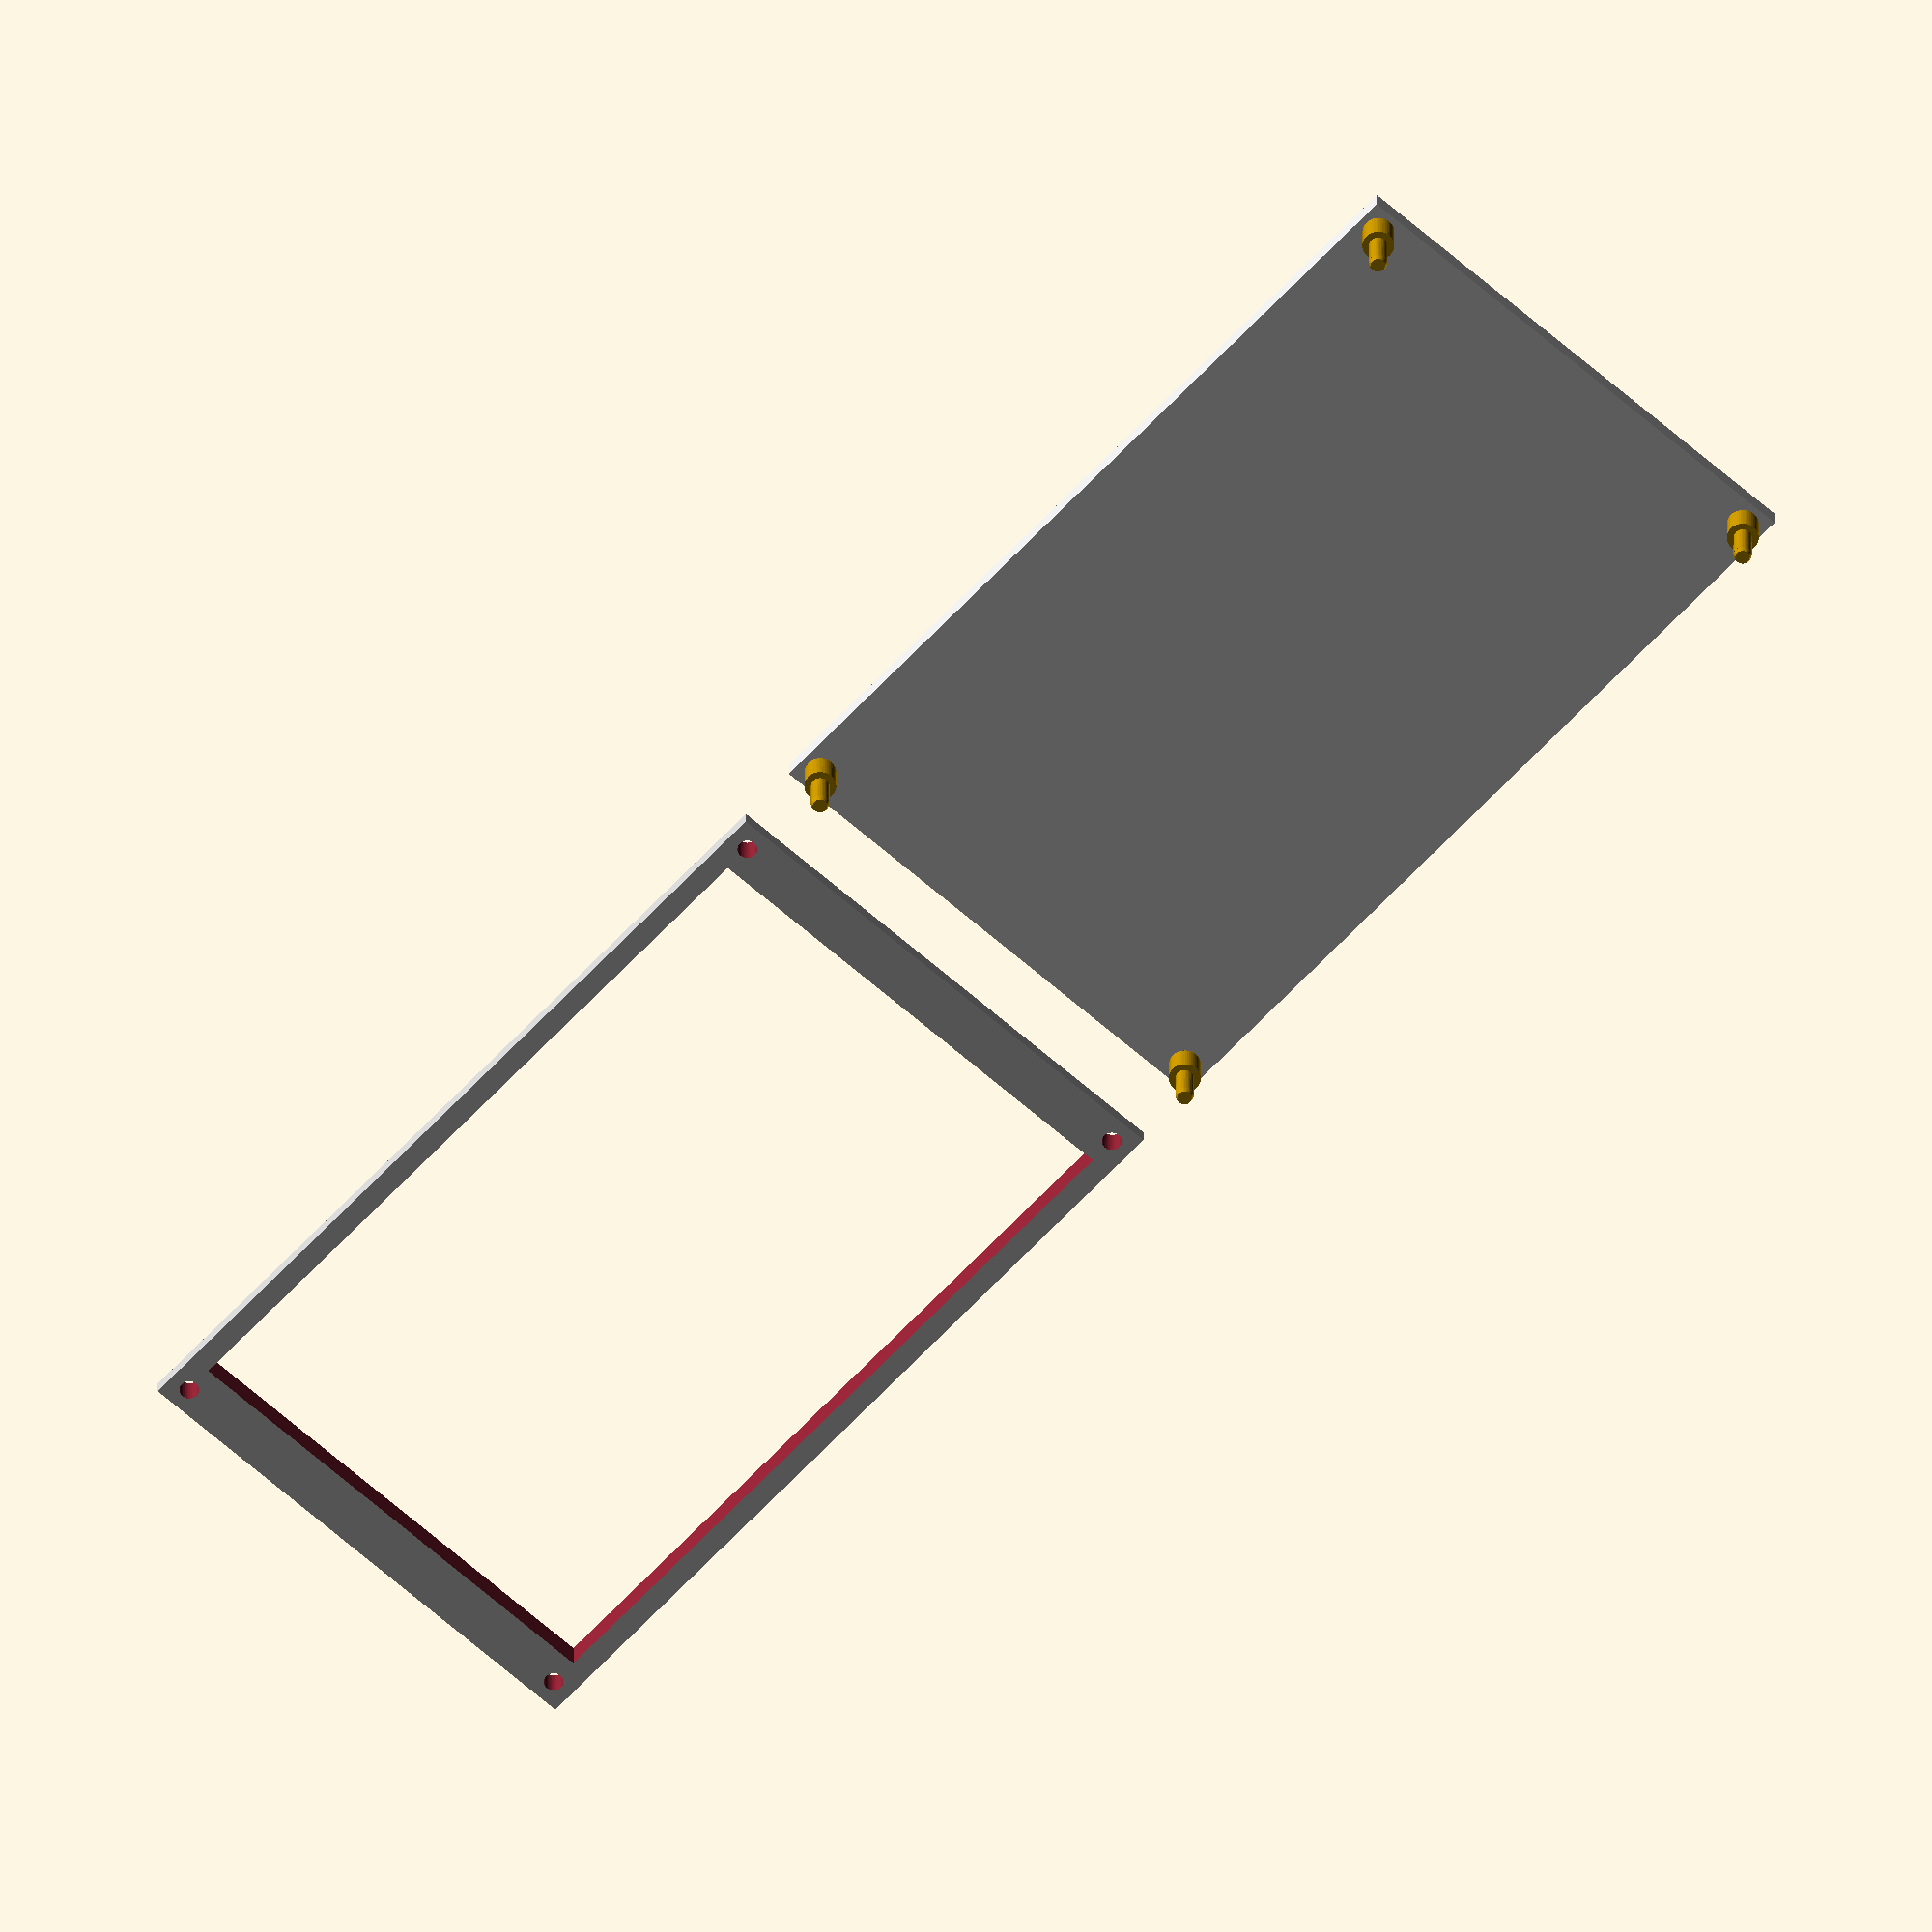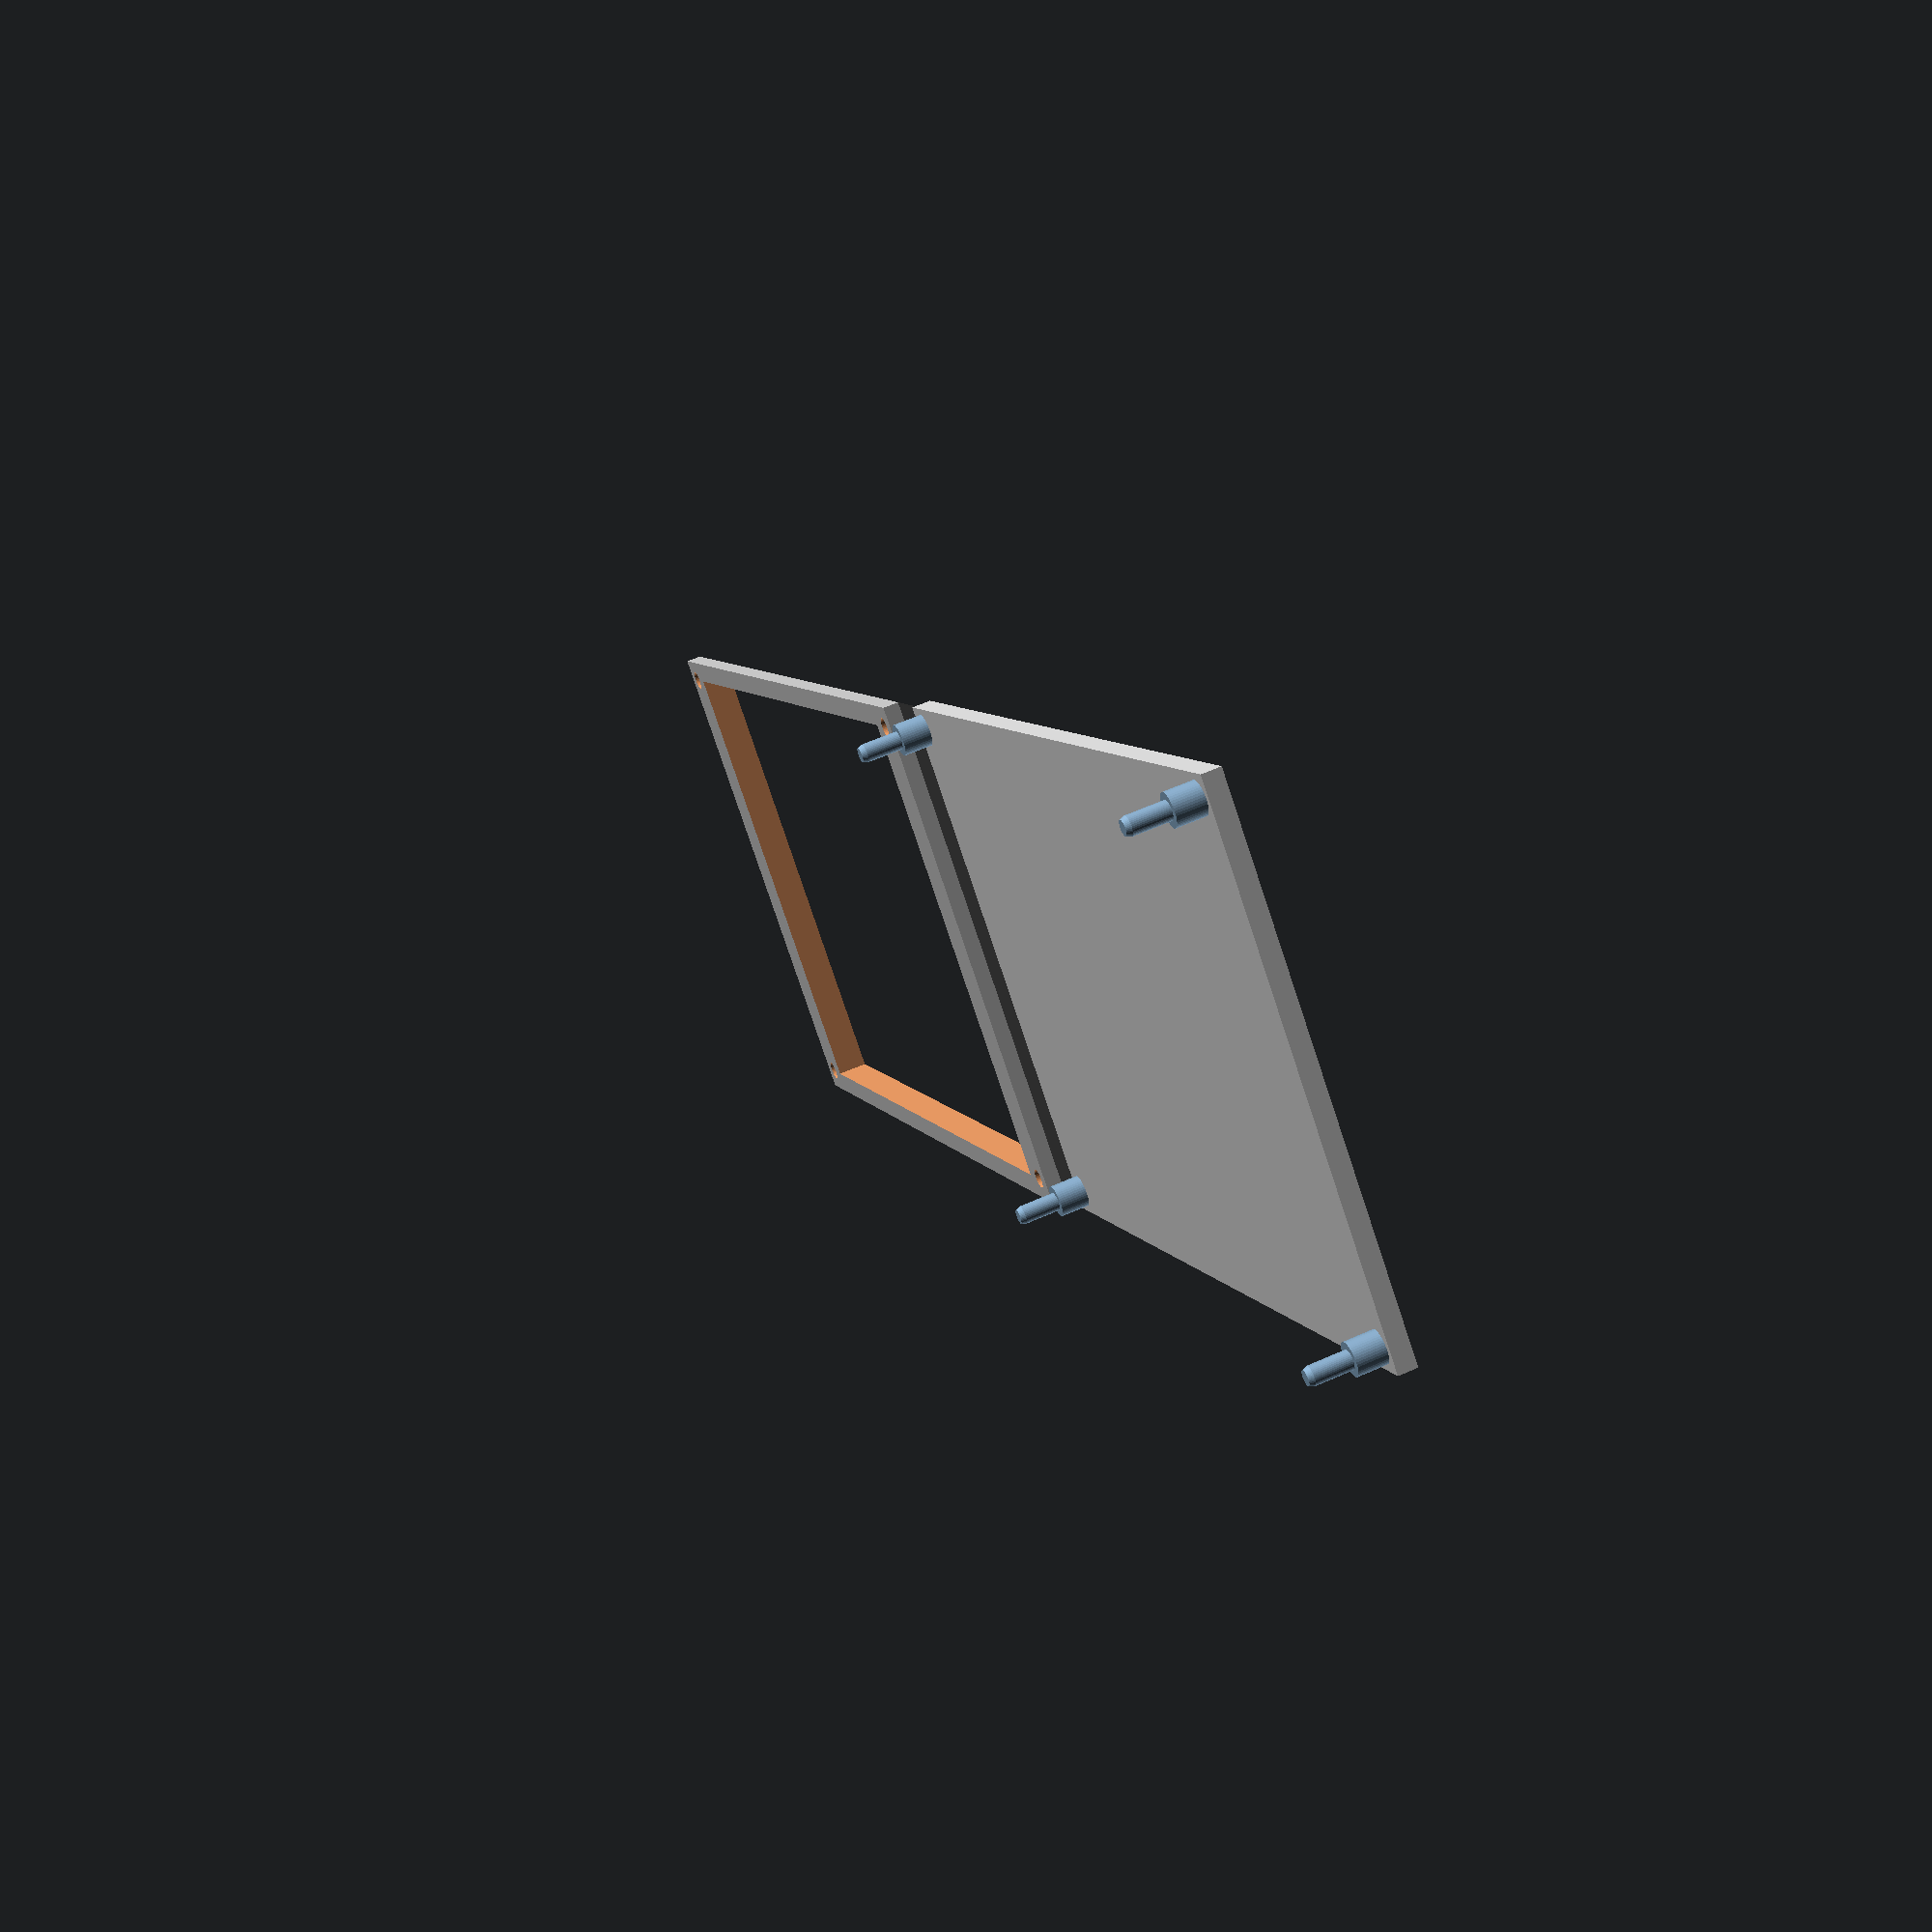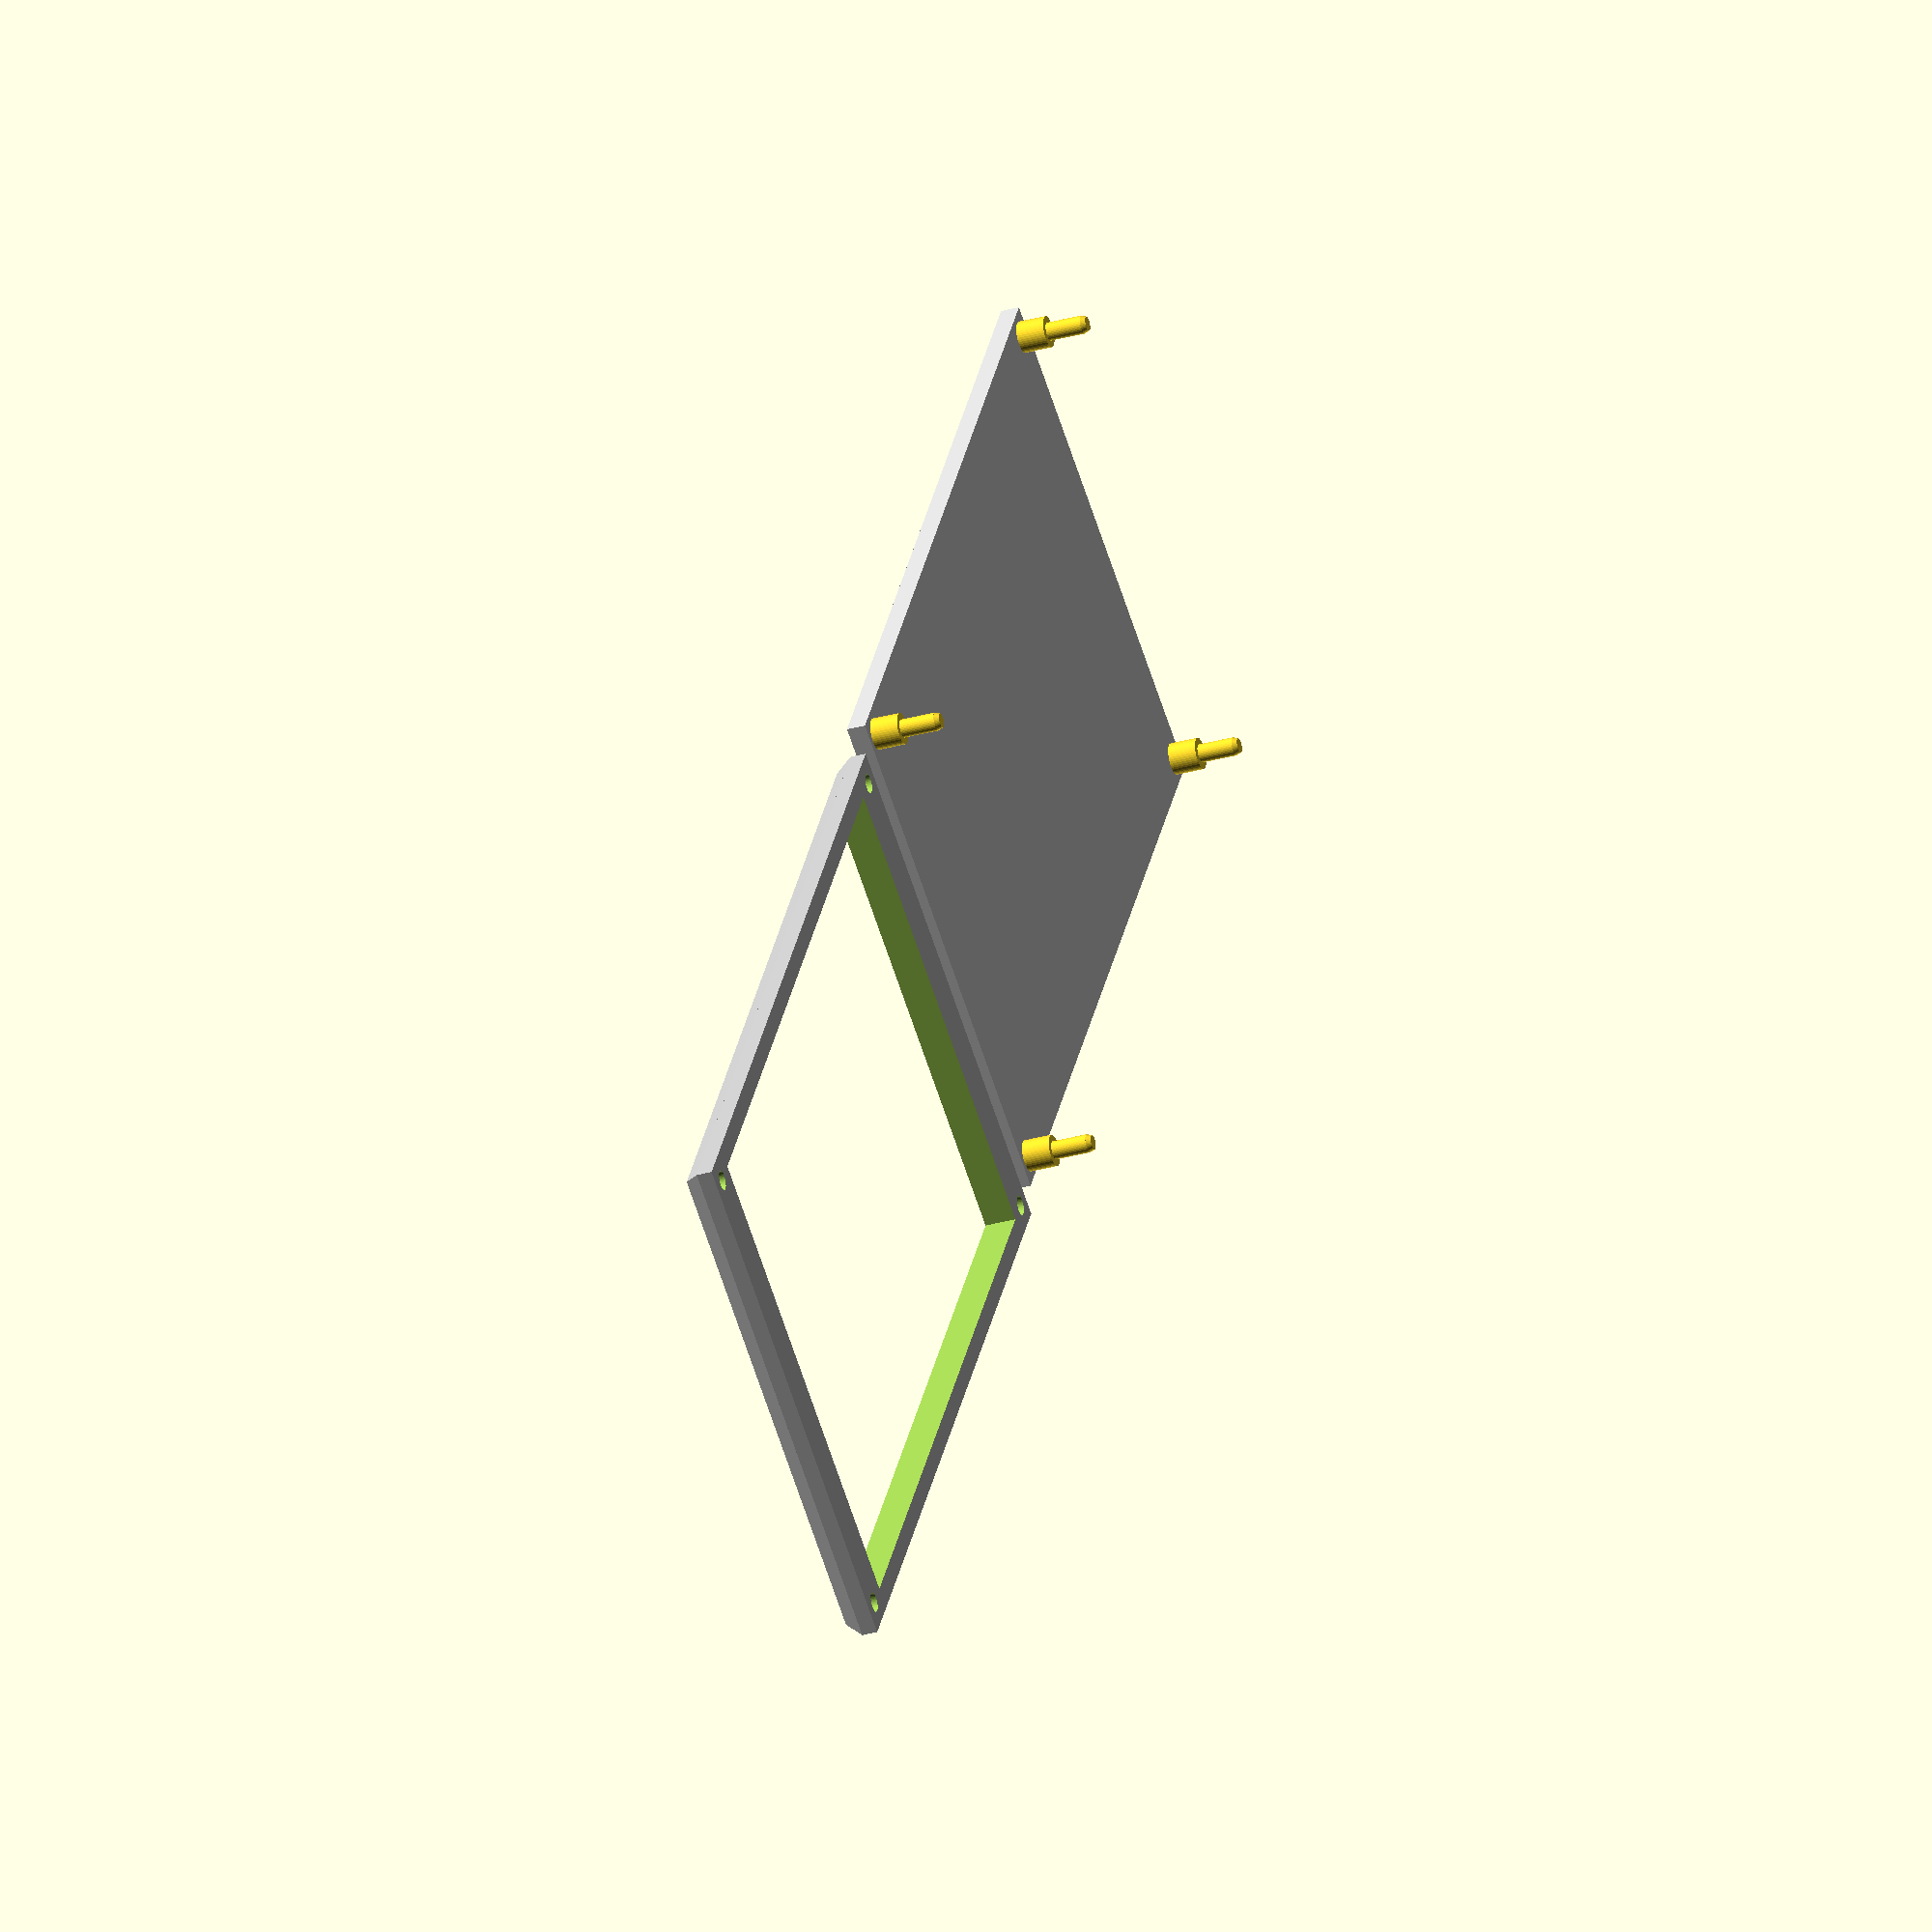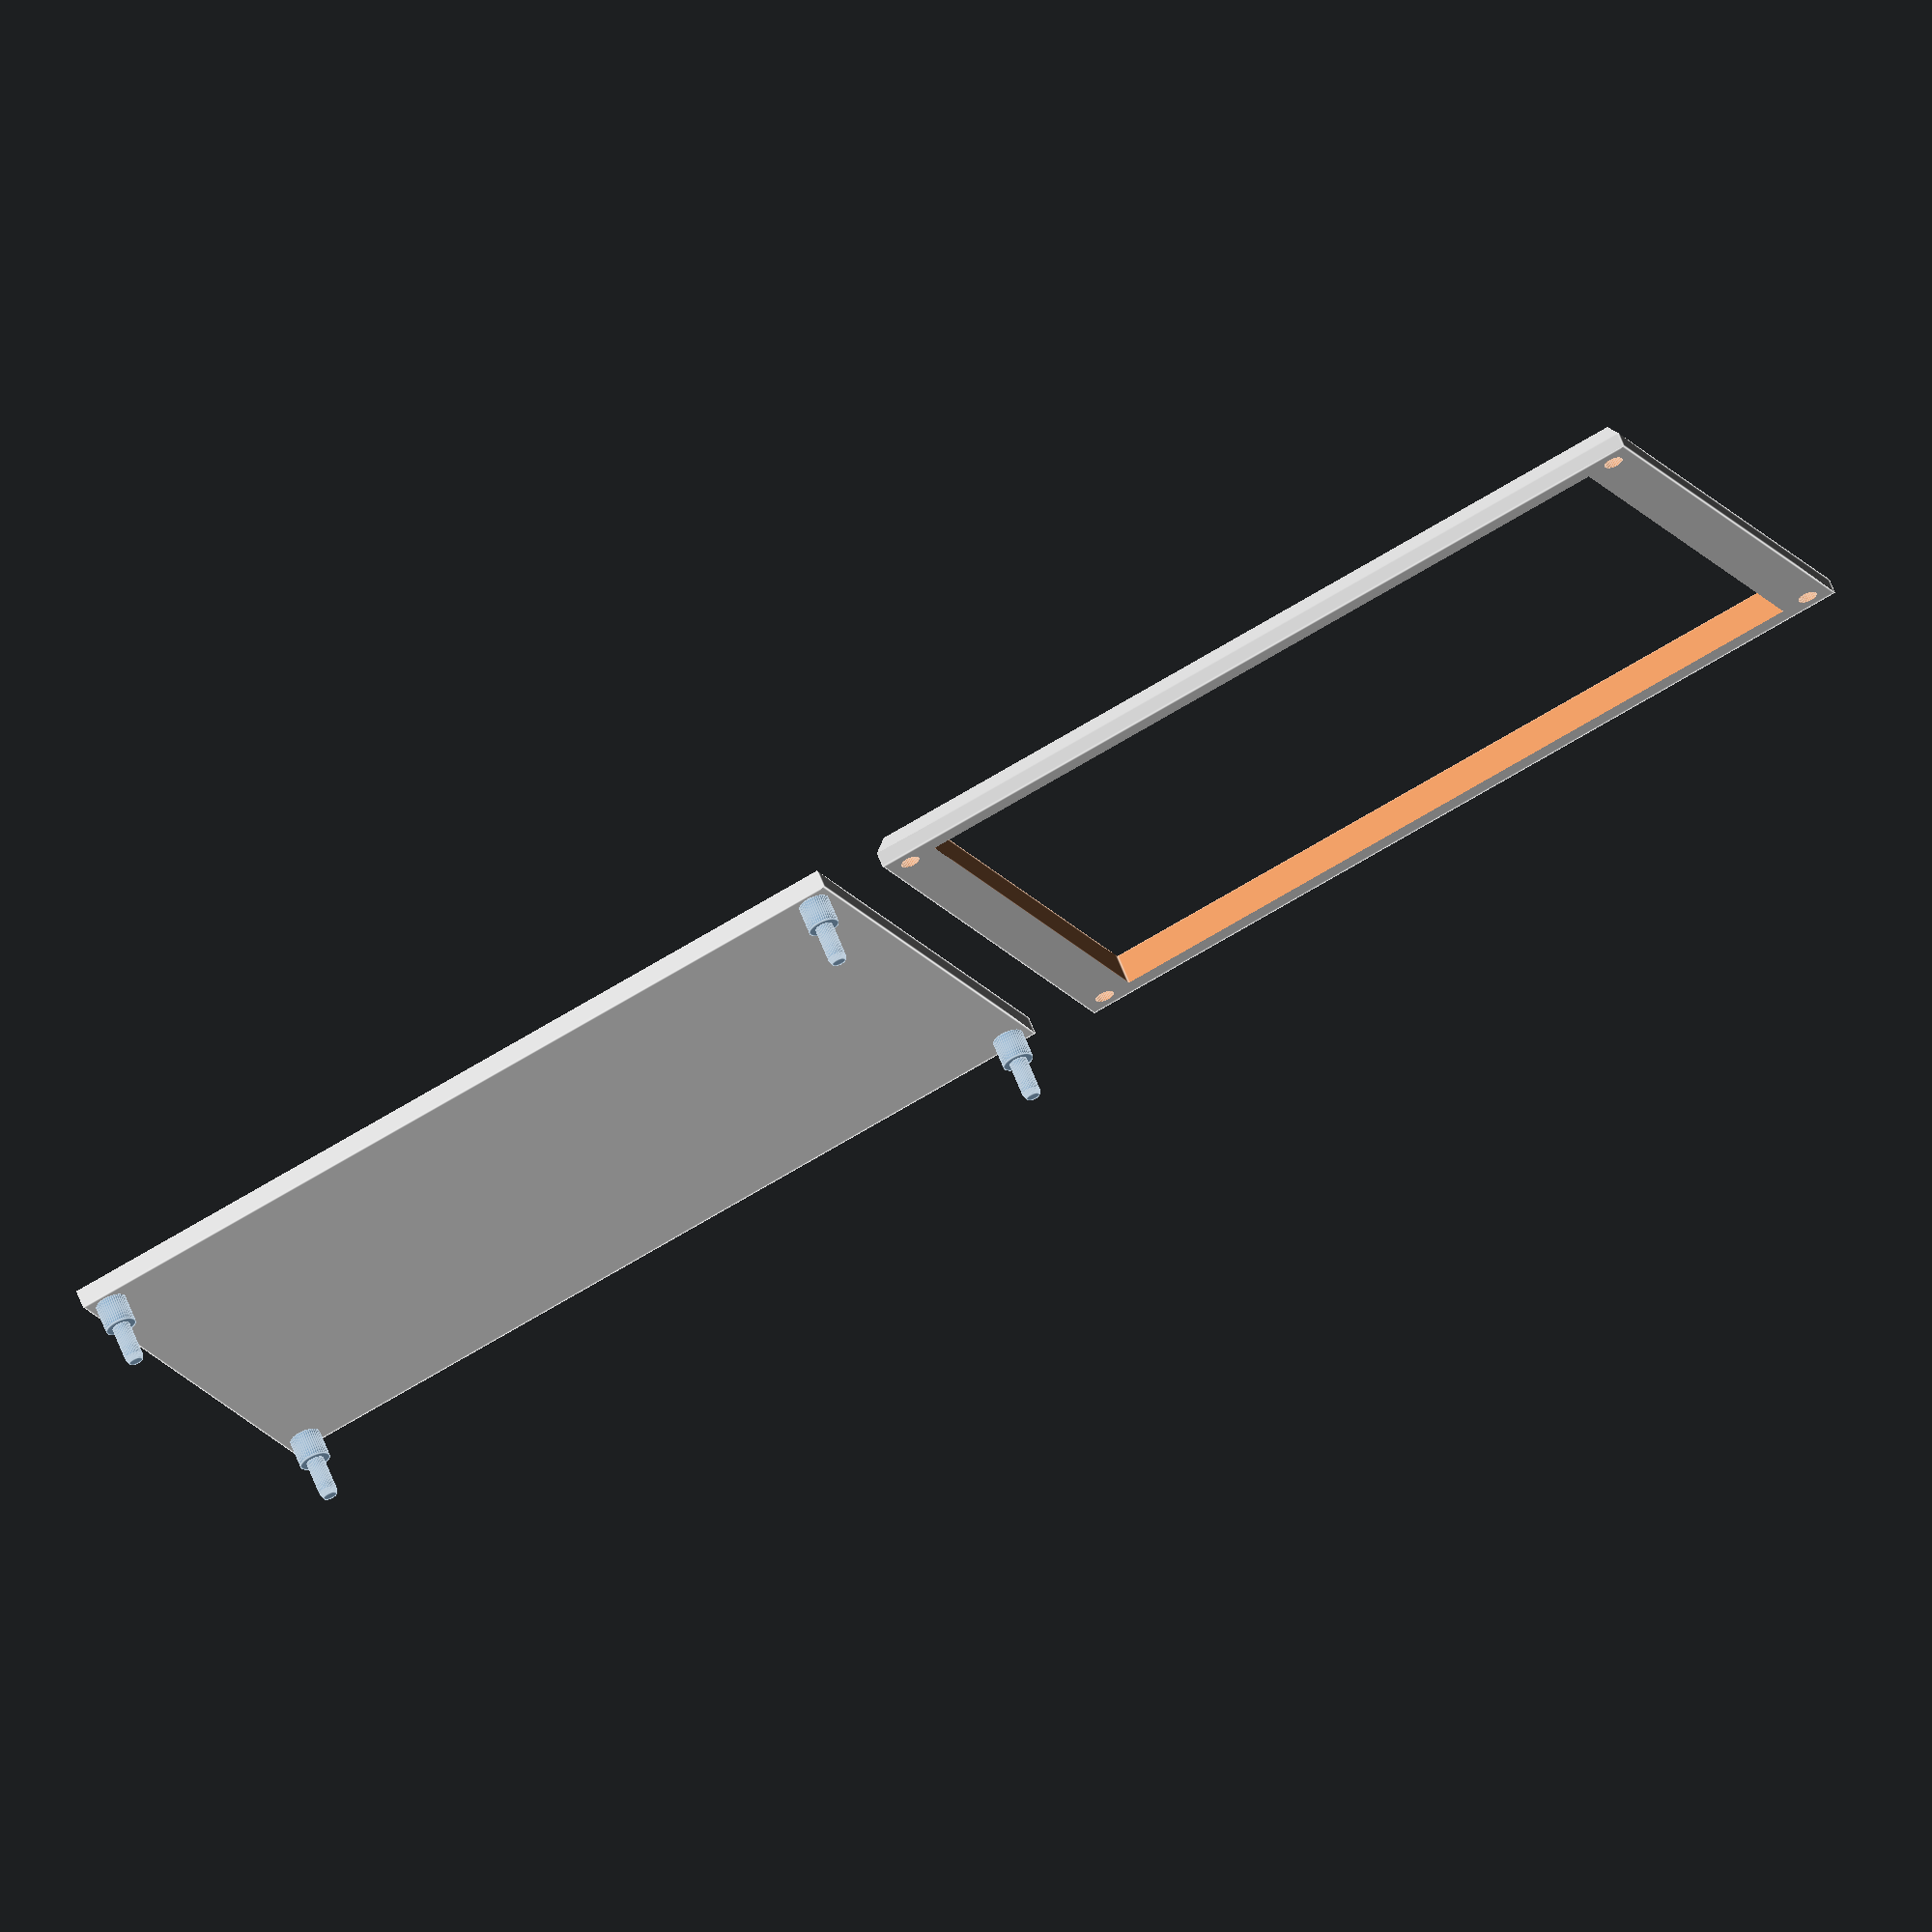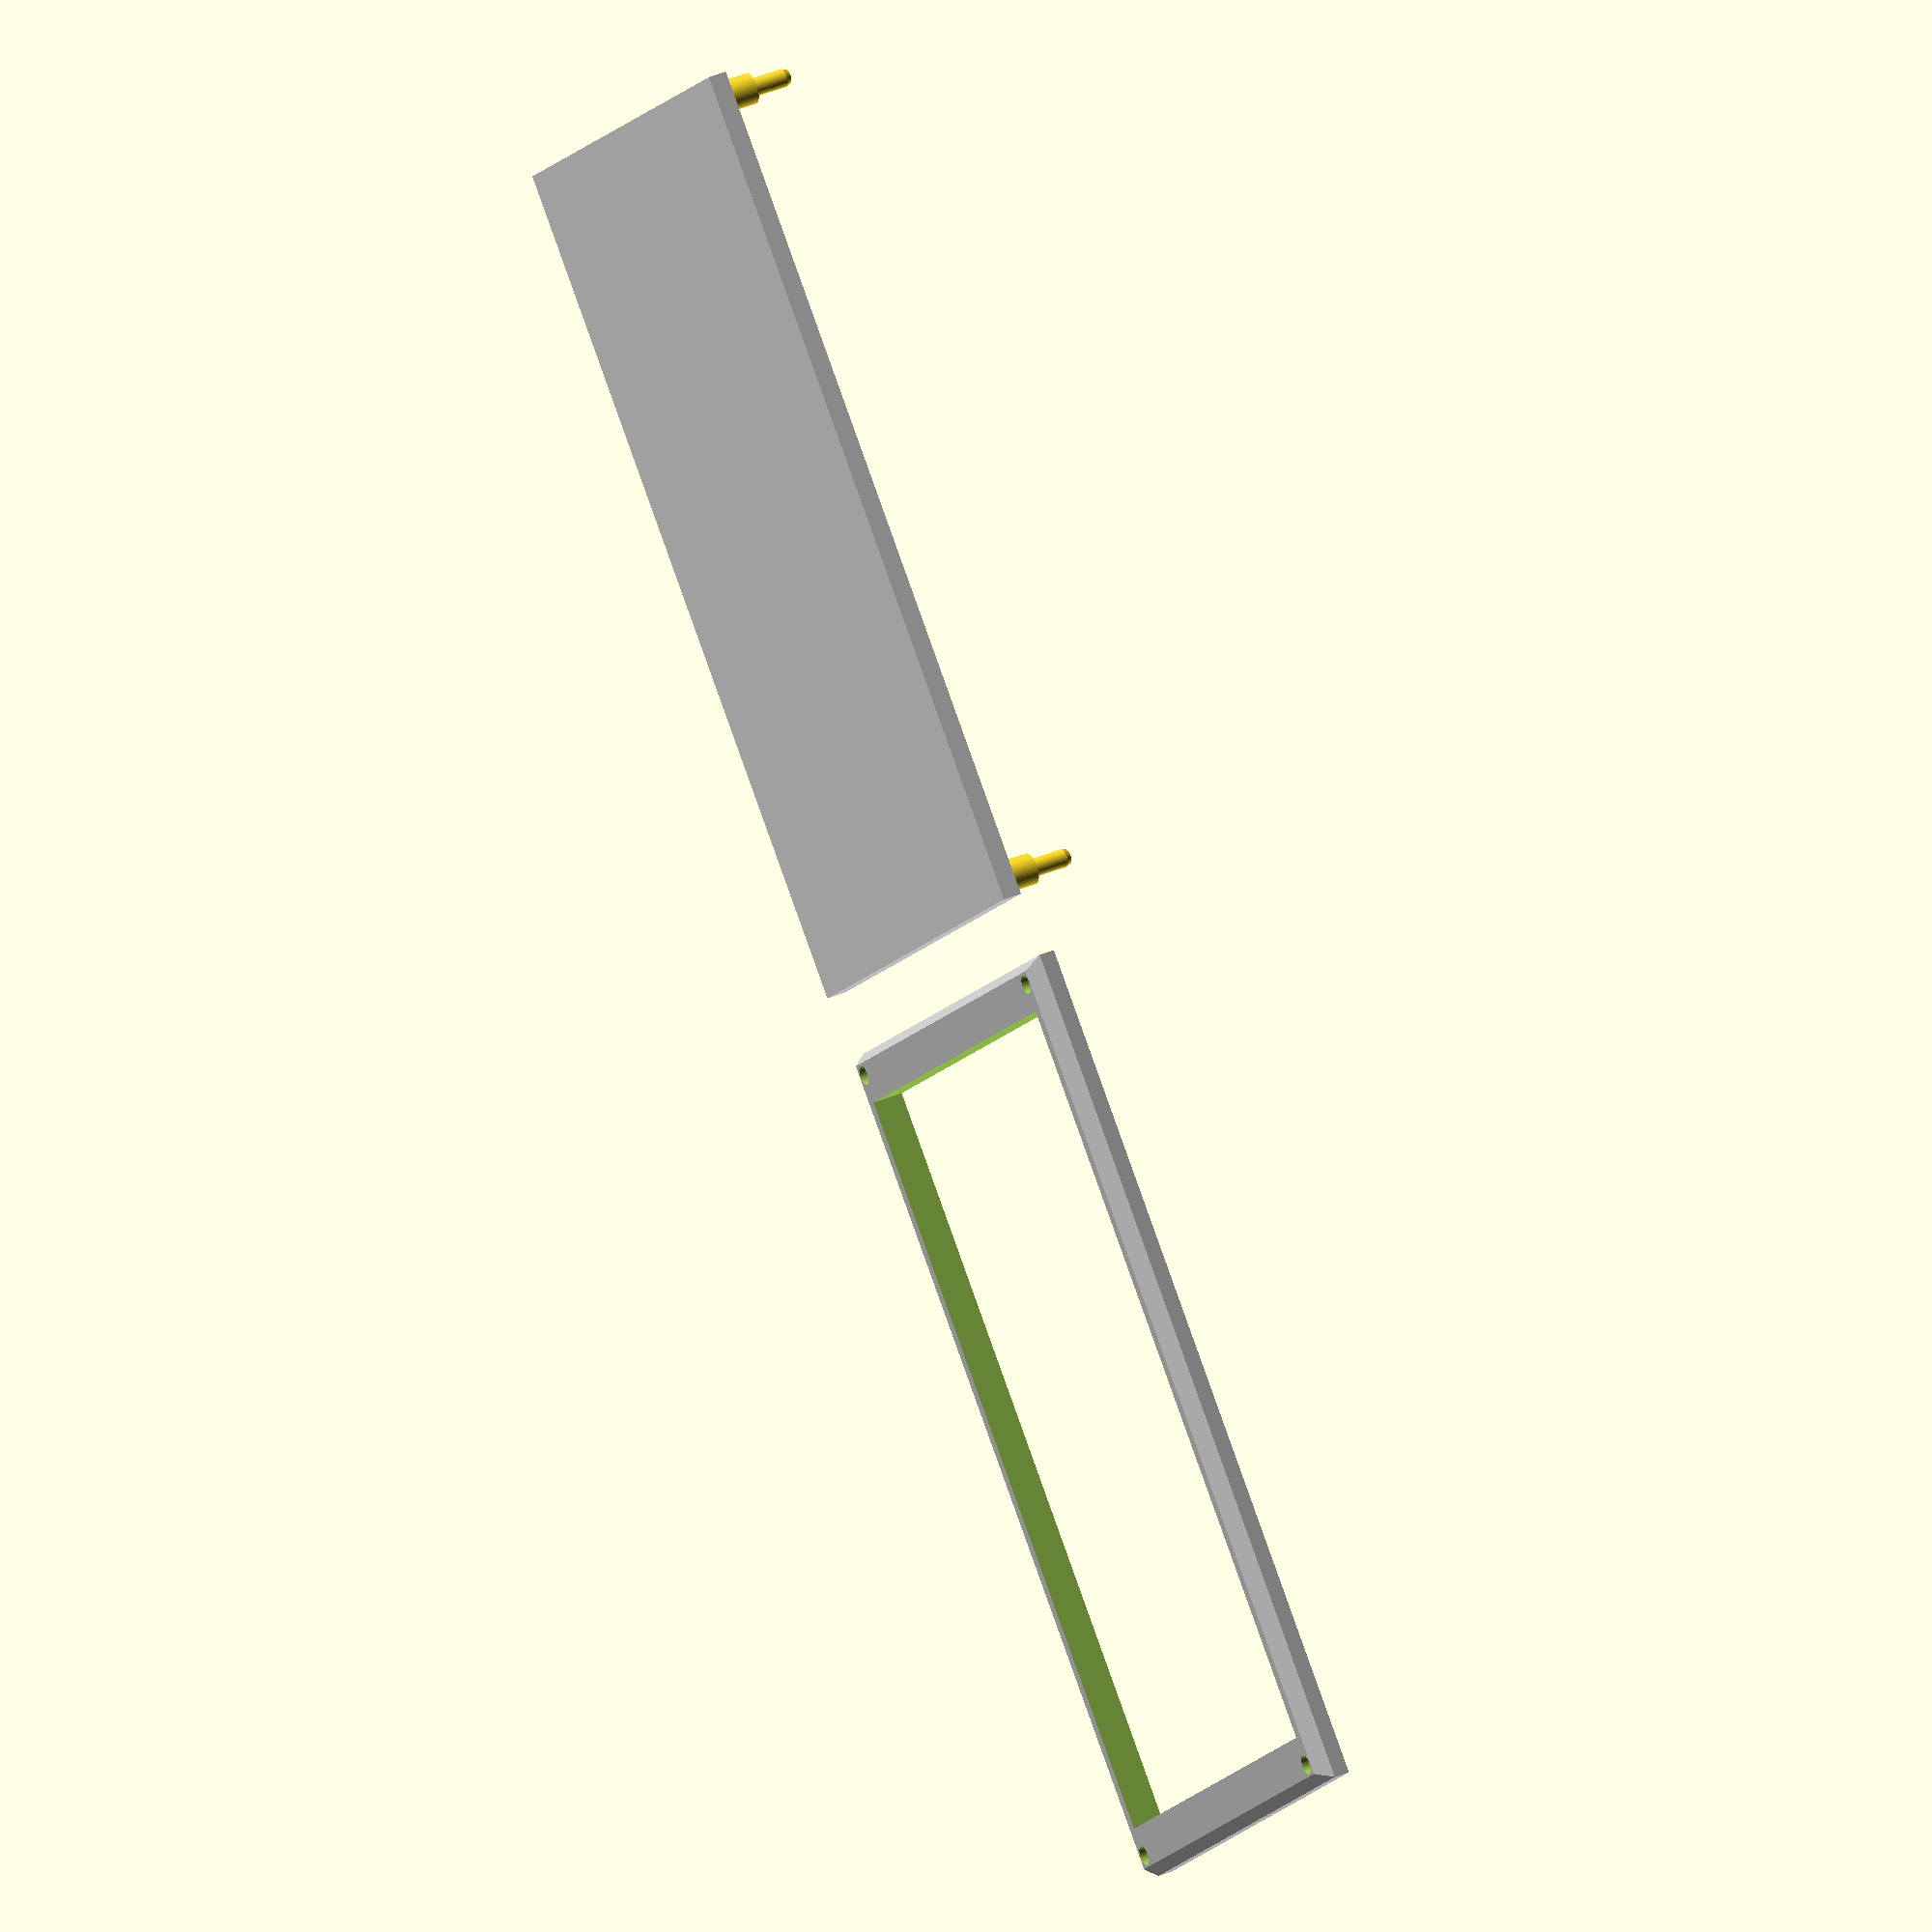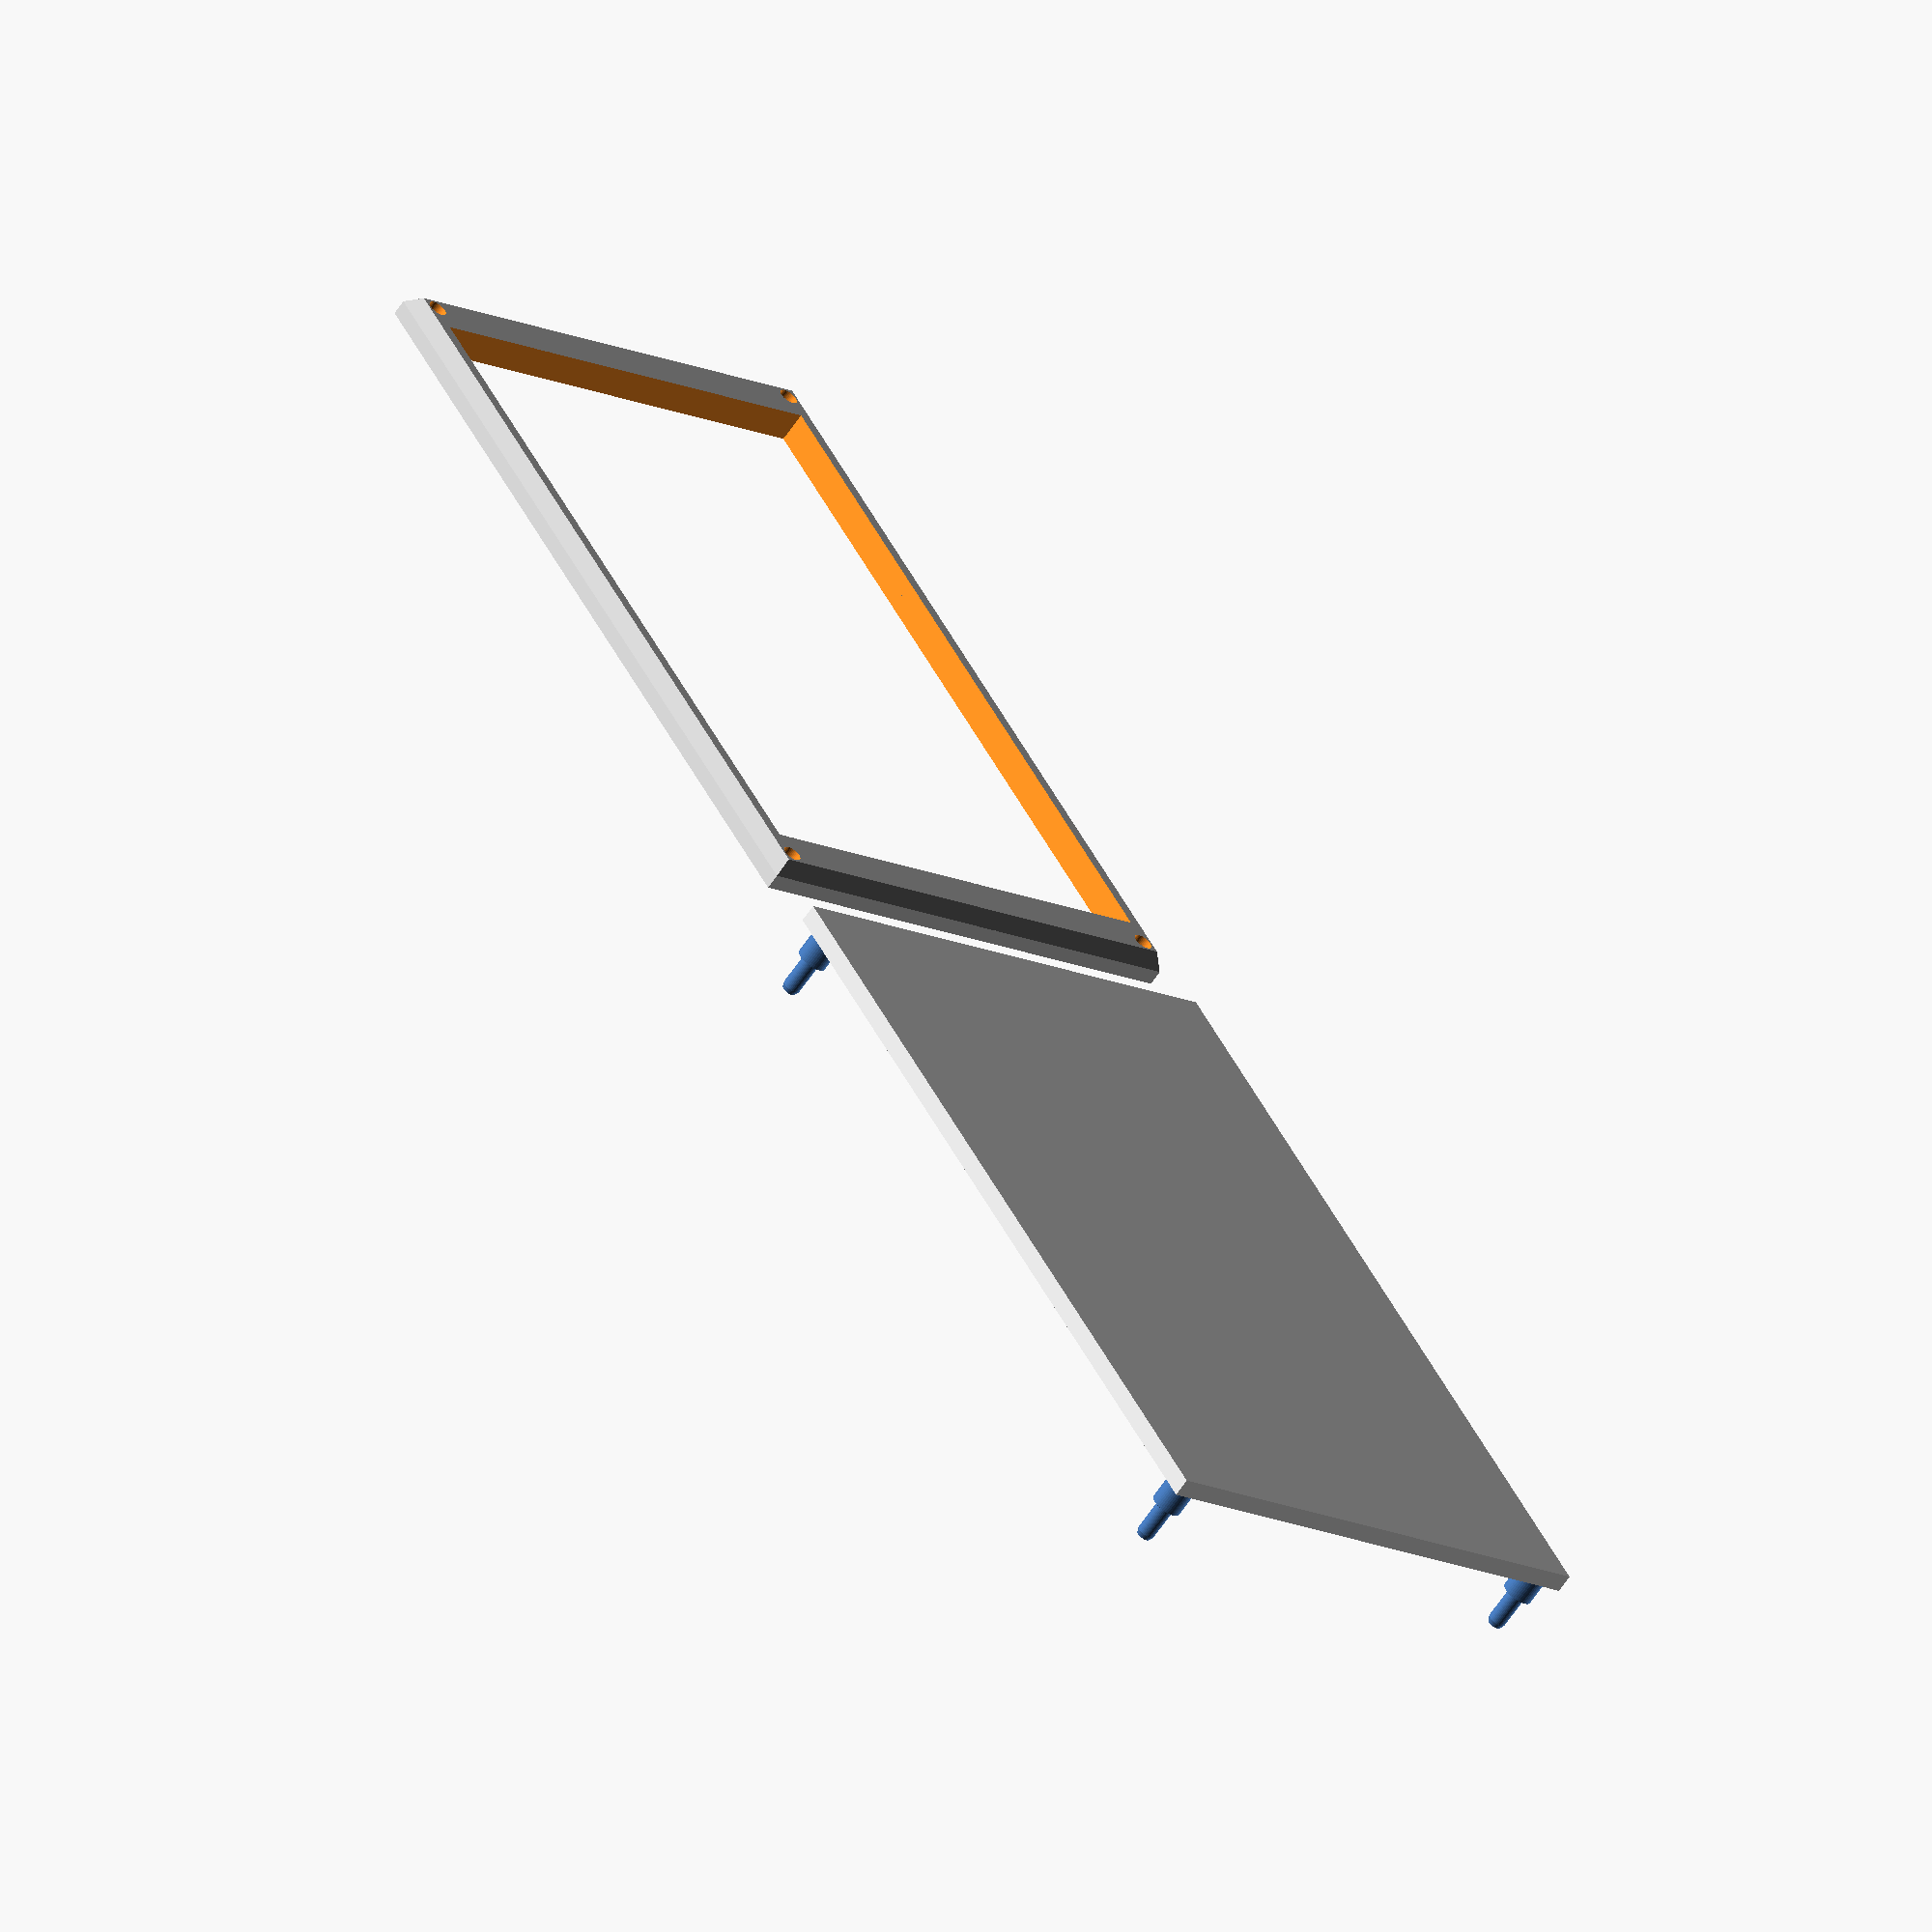
<openscad>
// OpenSCAD: две детали — основание со стойками и штырями, и рамка с окном под экран
// Версия: v1.7 — анизотропная фаска снизу: независимые размеры по Z и по горизонтали (X/Y);
// добавлен режим тест‑фрагментов и echo-контроль полей до кромки.
// добавлен режим тест‑фрагментов и echo-контроль полей до кромки.

// Short description for models table
description = "Две детали: основание со стойками и штырями, и рамка с окном под экран";

// ===== Точность аппроксимации окружностей =====
$v = "1.7"; // Версия модели
$fn = 0;        // фикс. сегментация отключена
$fa = 6;        // макс. угол сегмента, град
$fs = 0.35;     // макс. длина сегмента, мм (≈диаметр сопла)
pin_fs = 0.25;  // чуть тоньше для штырей и отверстий

// ===== Режим печати тест‑фрагментов =====
test_fragment = false;   // true — печатать только угловые фрагменты (base+frame)
frag_size     = 20;     // размер квадрата вырезки, мм
frag_index    = 0;      // 0=НЛ, 1=ВЛ, 2=НП, 3=ВП (относительно основания)
frag_gap_x    = 10;     // зазор между фрагментами по X, мм
frag_h_extra  = 20;     // запас по высоте клипа, мм

// Фрагменты модели:
// - base: основание с стойками и штырями
// - frame: рамка с окном под экран
// - base_top_pad: верхняя площадка основания (если потребуется)
// - base_wrap_left / base_wrap_right: возможные боковые обвязки (резерв)
// - frame_top_pad / frame_base_pad: элементы рамки (резерв)
// - test fragments: 4 угла основания/рамки для быстрой проверки посадки
//   индексы углов: 0=Нижний Левый, 1=Верхний Левый, 2=Нижний Правый, 3=Верхний Правый

// ===== Выбор печатаемых деталей =====
print_base  = true;     // печатать основание
print_frame = true;     // печатать рамку

// ===== Общие доп. параметры =====
tiny = 0.1;                  // небольшой зазор для булевых операций
edge_chamfer_z = 4;       // высота фаски по Z (мм) - убрана фаска
edge_chamfer_x = 1.6;       // горизонтальный вылет фаски по X (с каждой стороны), мм - убрана фаска
edge_chamfer_y = 1.6;       // горизонтальный вылет фаски по Y (с каждой стороны), мм - убрана фаска
screen_frame_gap = 0.2;      // только для высоты вычитаний в рамке (не влияет на XY)

// ===== Параметры платы и экрана =====
board_width  = 84;           // ширина платы (X), мм
board_height = 137;          // высота платы (Y), мм
board_thickness = 1.5;       // толщина платы, мм

screen_width  = 75.5;        // ширина (горизонталь, X) экрана, мм
screen_height = 120;         // высота (вертикаль, Y) экрана, мм
 
// ===== Габариты основания/рамки =====
base_margin_x = 0;           // отступы к габариту НЕ используются — внешние размеры = board_width/board_height
base_margin_y = 0;           // внешняя ширина = board_width
base_thickness = 3;          // толщина основания, мм
base_edge_multiplier = 0;     // 

frame_thickness = 5;         // толщина рамки, мм
window_clearance_x = 0.5;      // припуск (каждая сторона) к окну под экран, мм
window_clearance_y = 0.8;

// ===== Параметры крепёжных отверстий, стоек и штырей =====
hole_spacing_x = 75;      // расстояние между отверстиями по X, мм
hole_spacing_y = 129;         // расстояние между отверстиями по Y, мм
hole_diameter_board = 3;     // диаметр отверстий в плате (под винт/штырь), мм
hole_edge_tweak_x = 1;   // на сколько ближе к краям по X
hole_edge_tweak_y = 0.5;   // на сколько ближе к краям по Y

standoff_outer_diam = 5;     // диаметр стоек (опора под плату), мм
standoff_height = 4.5;       // высота стоек до низа платы, мм

pin_extra = frame_thickness; // сколько штырь выступает над платой, мм (по умолч. = толщине рамки)
pin_diam  = hole_diameter_board - 0.1; // диаметр штыря = отверстие платы −0.1 мм
pin_tip_h = 0.8;             // конус-направляющая на конце штыря (0 — выключить)

// ===== Вычисляемые величины (общие для base и frame) =====
base_width  = board_width;     // внешние габариты деталей (X) строго равны размерам платы
base_height = board_height;    // внешние габариты деталей (Y) строго равны размерам платы

// Отступы отверстий от краёв детали (симметричные) + сдвиг к краю на 1 мм
edge_x = max(0, (base_width  - hole_spacing_x)/2 - hole_edge_tweak_x);
edge_y = max(0, (base_height - hole_spacing_y)/2 - hole_edge_tweak_y);

// Позиции центров отверстий (общие для base и frame)
hole_positions = [
    [edge_x,                 edge_y                ], // нижний левый
    [edge_x,                 base_height - edge_y  ], // верхний левый
    [base_width  - edge_x,   edge_y                ], // нижний правый
    [base_width  - edge_x,   base_height - edge_y  ]  // верхний правый
];

// Проверочный вывод одинаковости полей (должны совпадать попарно)
left_margin   = hole_positions[0][0];
right_margin  = base_width - hole_positions[2][0];
bottom_margin = hole_positions[0][1];
top_margin    = base_height - hole_positions[1][1];
echo("Margins to edges (L,R,B,T):", left_margin, right_margin, bottom_margin, top_margin);

// Размер окна под экран (сквозное)
open_width = screen_width + 2*window_clearance_y; // X
open_height = screen_height  + 2*window_clearance_x; // Y
open_off_x = (base_width  - open_width)/2;   // одинаково для base и frame (X)
open_off_y = (base_height - open_height)/2;   // (Y)

// ===== Вспомогательное =====
function clamp(val, lo, hi) = max(lo, min(val, hi));
function clamp_chz(t, chz) = clamp(chz, 0, t/2);
function clamp_chxy(l,w,chx,chy) = [clamp(chx, 0, l/2 - tiny), clamp(chy, 0, w/2 - tiny)];

// Пластина с фаской ТОЛЬКО СНИЗУ по внешнему периметру (симметрично по всем сторонам)
module chamfered_plate_bottom_edges_sym(l,w,t,chz,chx,chy){
    chz2 = clamp_chz(t, chz);
    chxy = clamp_chxy(l, w, chx, chy);
    chx2 = chxy[0];
    chy2 = chxy[1];
    if (chz2 <= 0 || (chx2 <= 0 && chy2 <= 0)) {
        cube([l,w,t]);
    } else {
        union(){
            translate([0,0,chz2]) cube([l,w,t-chz2]); // тело
            // нижняя фаска: масштабируем ИЗ ЦЕНТРА на требуемые горизонтальные вылеты
            translate([l/2, w/2, 0])
                linear_extrude(height=chz2, scale=[l/(l-2*chx2), w/(w-2*chy2)])
                    square([l-2*chx2, w-2*chy2], center=true);
        }
    }
}

// ===== Детали =====
module basePlate(){
    // Основание
    color("lightgray") chamfered_plate_bottom_edges_sym(base_width, base_height, base_thickness, edge_chamfer_z*base_edge_multiplier, edge_chamfer_x*base_edge_multiplier, edge_chamfer_y*base_edge_multiplier);

    // Стойки + штыри
    for (pos = hole_positions){
        translate([pos[0], pos[1], base_thickness])
            cylinder(h=standoff_height, d=standoff_outer_diam);
        translate([pos[0], pos[1], base_thickness + standoff_height])
            cylinder(h=board_thickness + pin_extra - (pin_tip_h>0?pin_tip_h:0), d=pin_diam, $fs=pin_fs, $fa=$fa);
        if (pin_tip_h > 0)
            translate([pos[0], pos[1], base_thickness + standoff_height + board_thickness + pin_extra - pin_tip_h])
                cylinder(h=pin_tip_h, d1=pin_diam, d2=max(pin_diam-0.6,0.5), $fs=pin_fs, $fa=$fa);
    }
}

module screenFrame(){
    // Рамка
    difference(){
        color("silver") chamfered_plate_bottom_edges_sym(base_width, base_height, frame_thickness, edge_chamfer_z, edge_chamfer_x, edge_chamfer_y);
        // окно под экран (сквозное). ВЫСОТА с учётом screen_frame_gap, НО XY не трогаем
        translate([open_off_x, open_off_y, -tiny])
            cube([open_width, open_height, frame_thickness + screen_frame_gap + 2*tiny]);
        // отверстия под штыри
        for (pos = hole_positions)
            translate([pos[0], pos[1], -tiny])
                cylinder(h=frame_thickness + screen_frame_gap + 2*tiny, d=pin_diam + 0.2, $fs=pin_fs, $fa=$fa);
    }
}

// ===== Вывод на сцену =====
pos = hole_positions[frag_index];

if (test_fragment) {
    if (print_base) {
        // Фрагмент основания
        intersection() {
            basePlate();
            translate([pos[0] - frag_size/2, pos[1] - frag_size/2, -1])
                cube([frag_size, frag_size, base_thickness + standoff_height + board_thickness + pin_extra + frag_h_extra]);
        }
    }
    if (print_frame) {
        // Фрагмент рамки — справа
        intersection() {
            translate([frag_size + frag_gap_x, 0, 0]) screenFrame();
            translate([pos[0] - frag_size/2 + frag_size + frag_gap_x, pos[1] - frag_size/2, -1])
                cube([frag_size, frag_size, frame_thickness + screen_frame_gap + frag_h_extra]);
        }
    }
} else {
    if (print_base) basePlate();
    if (print_frame) translate([0, base_height + 10, 0]) screenFrame();
}

</openscad>
<views>
elev=151.7 azim=42.2 roll=179.7 proj=o view=wireframe
elev=121.8 azim=41.3 roll=114.9 proj=p view=solid
elev=212.9 azim=29.7 roll=249.2 proj=o view=wireframe
elev=116.8 azim=245.0 roll=201.0 proj=o view=edges
elev=322.0 azim=225.7 roll=241.9 proj=o view=wireframe
elev=241.9 azim=210.9 roll=33.8 proj=o view=solid
</views>
